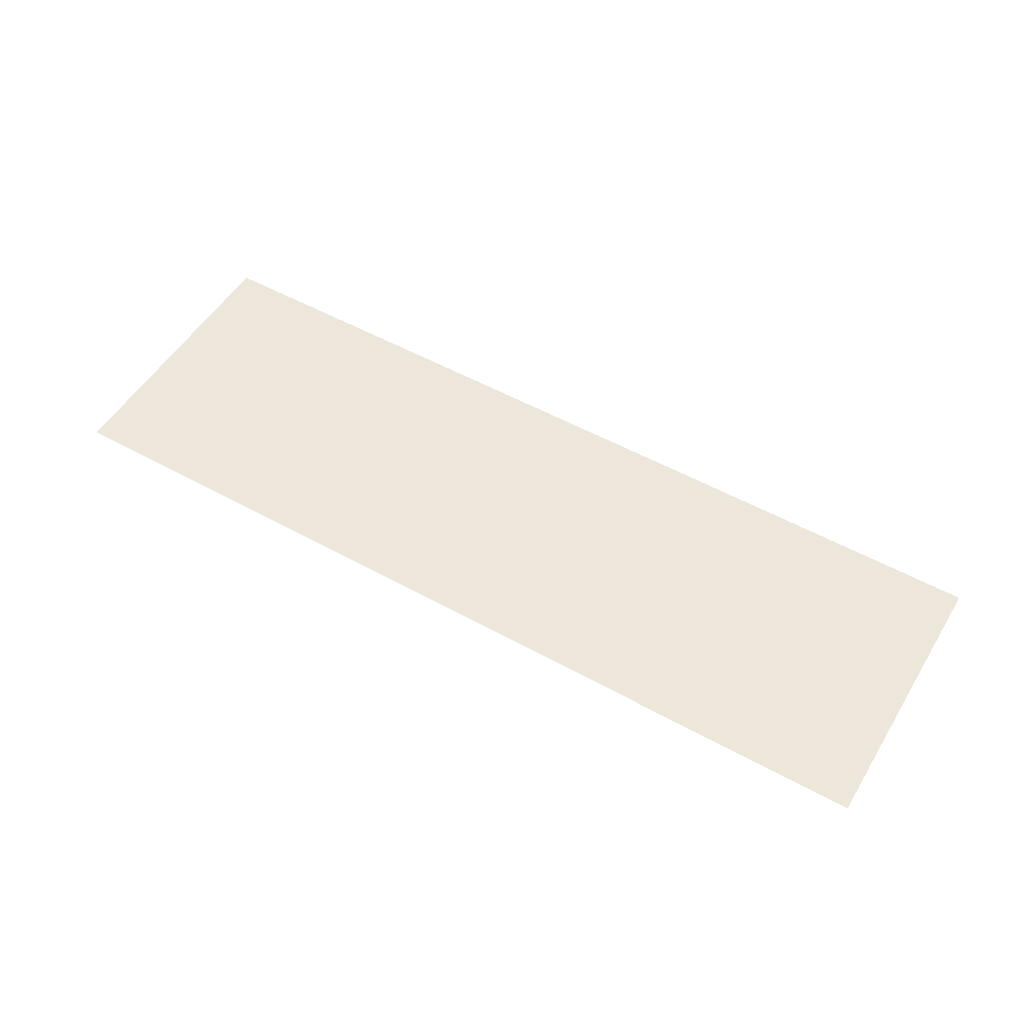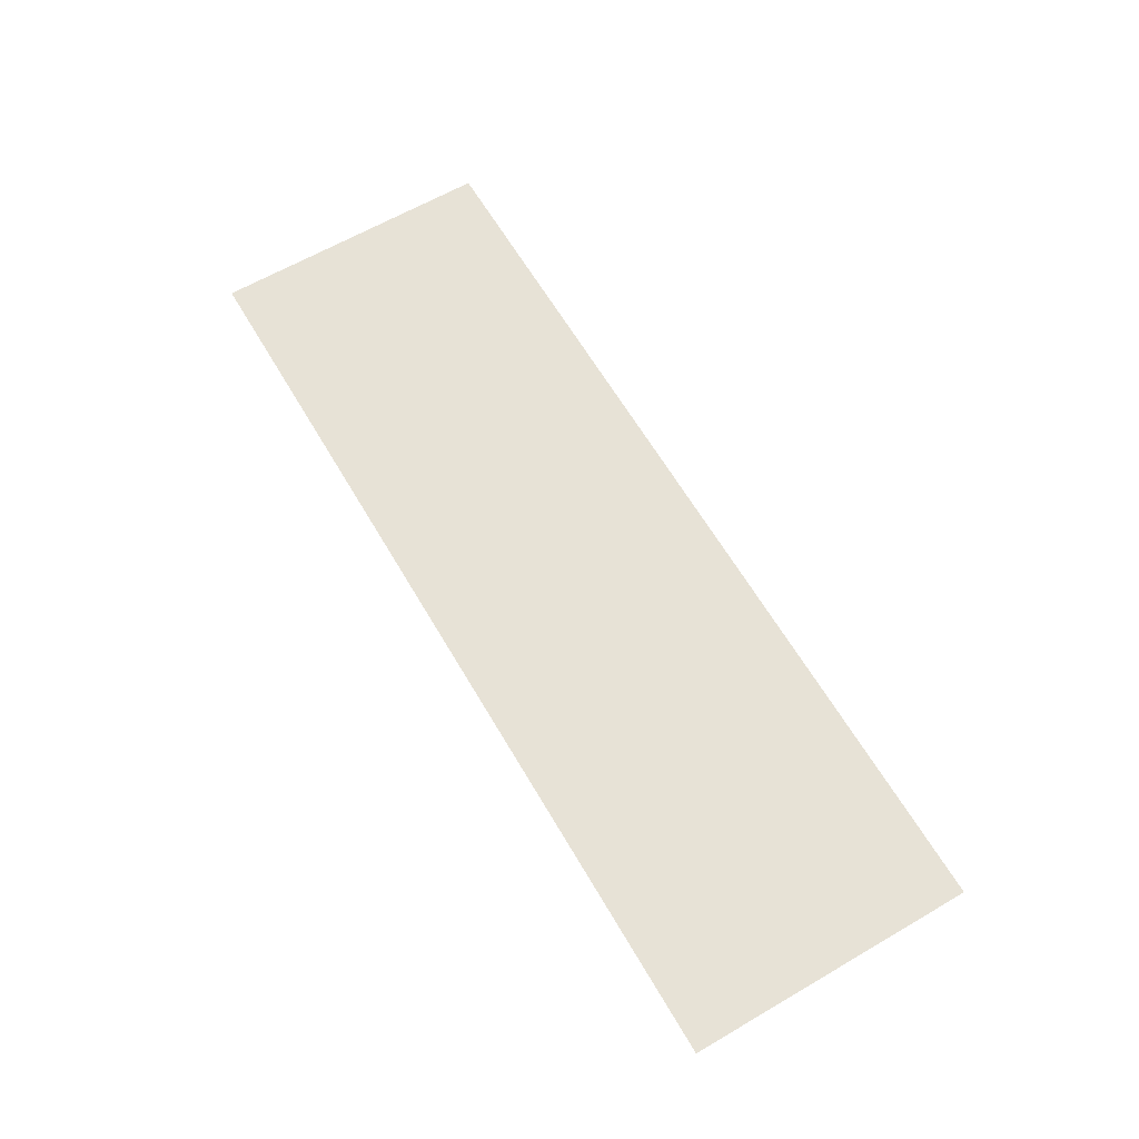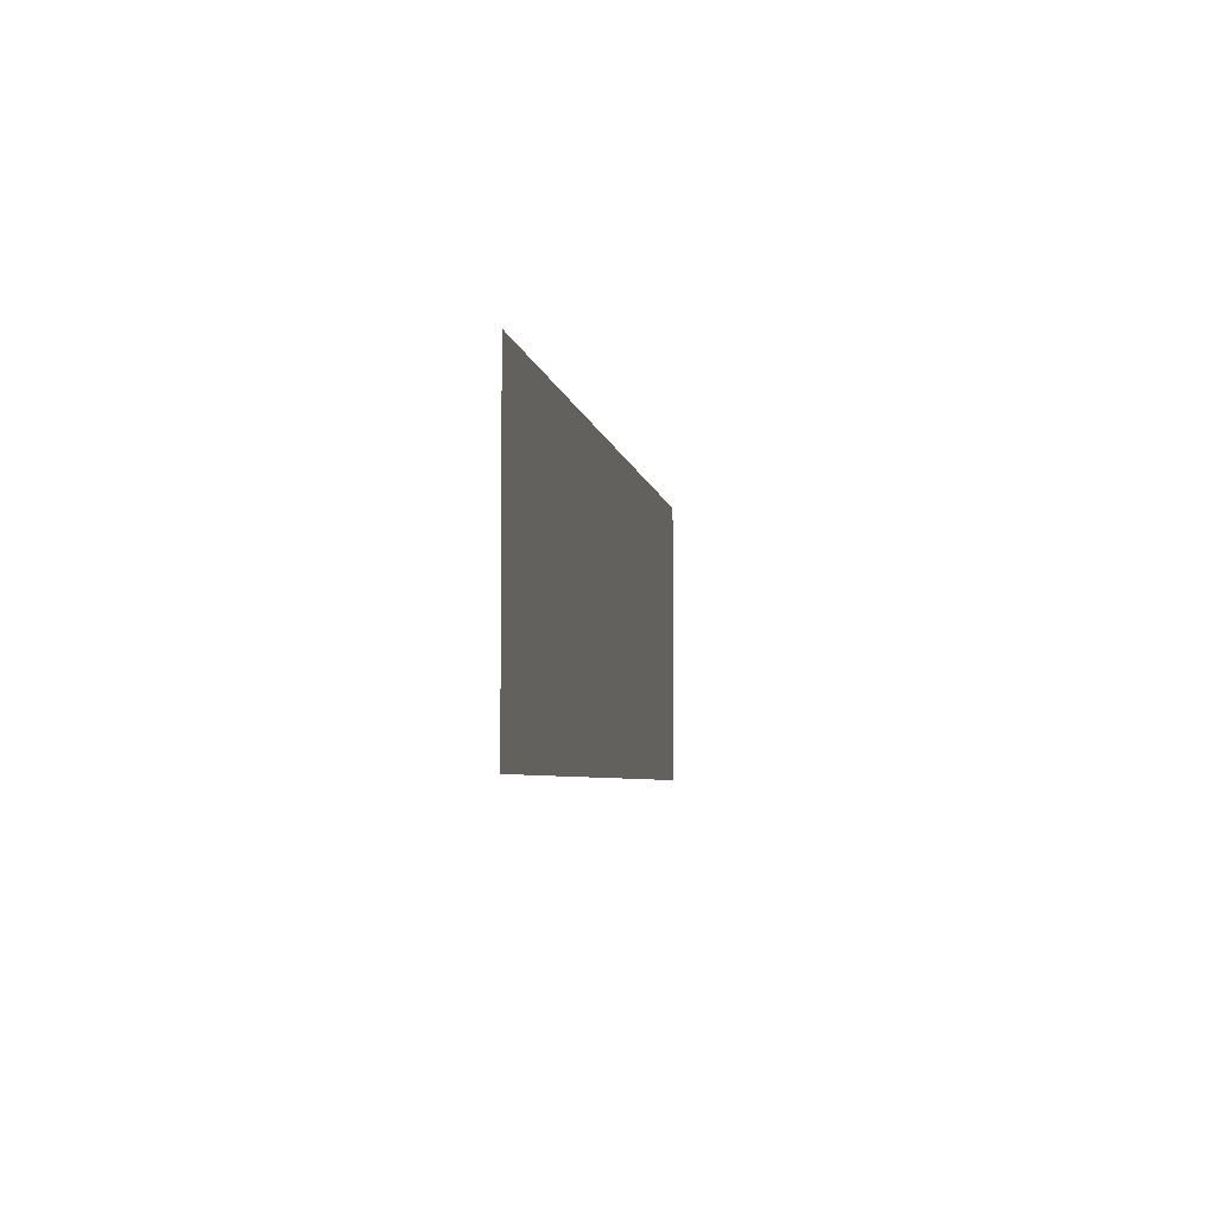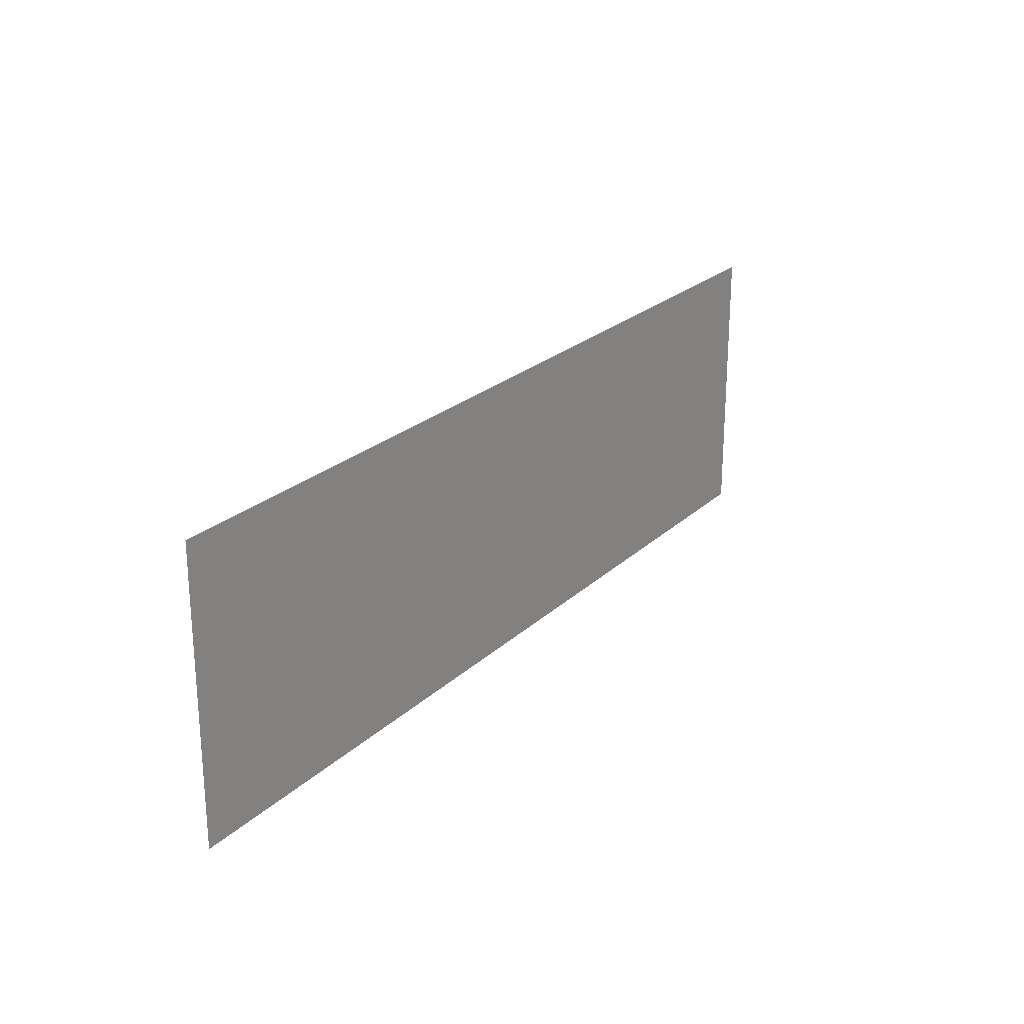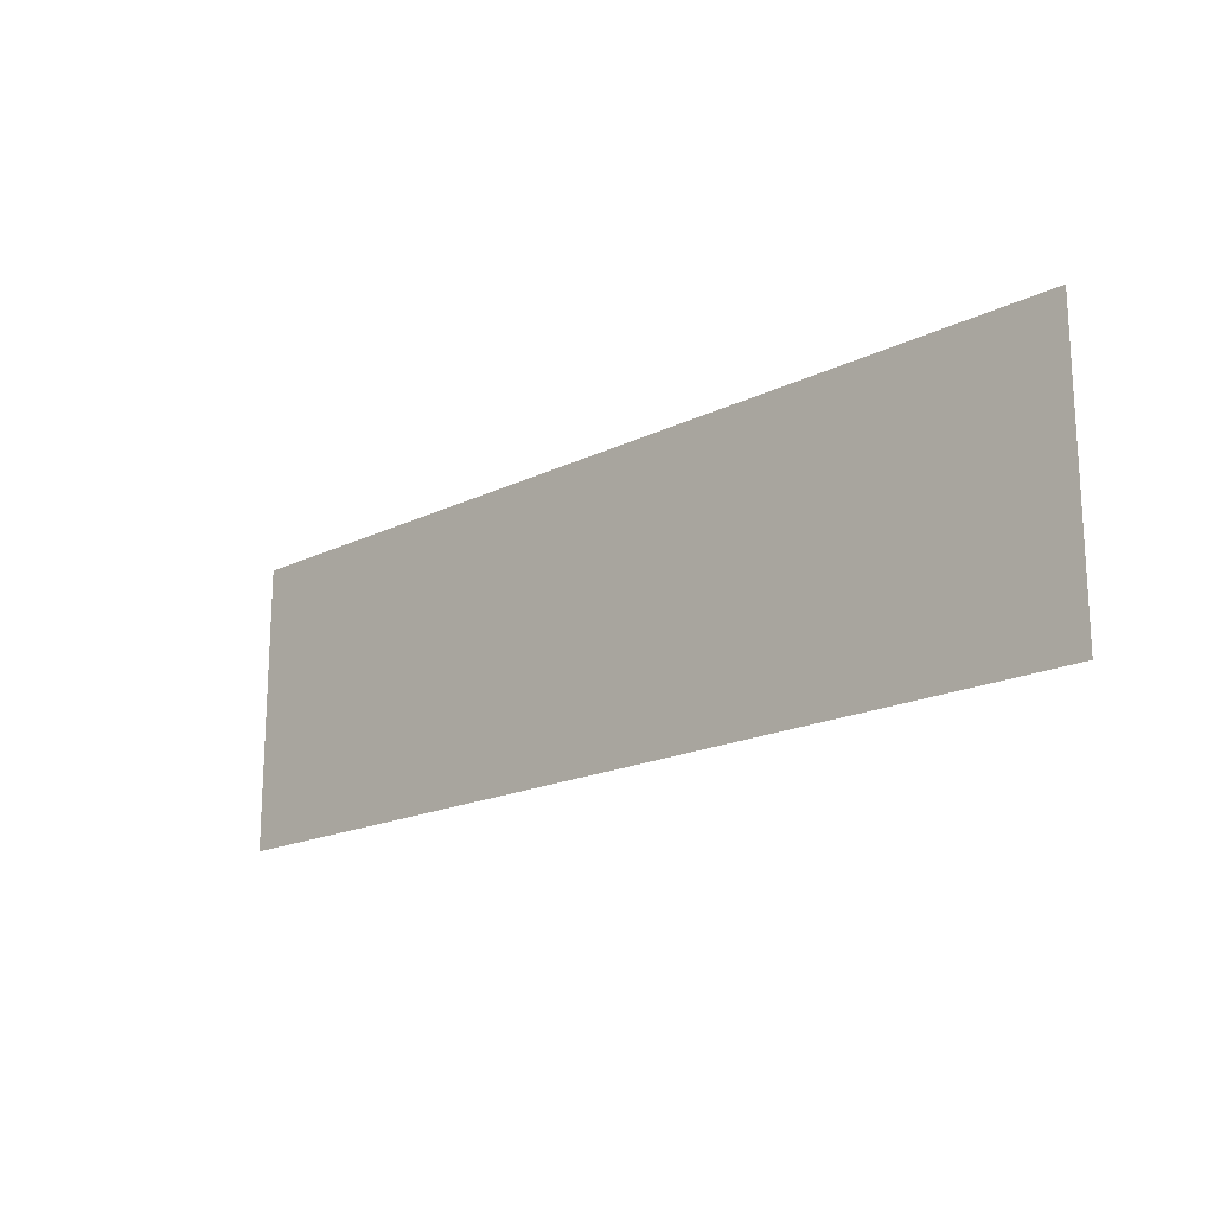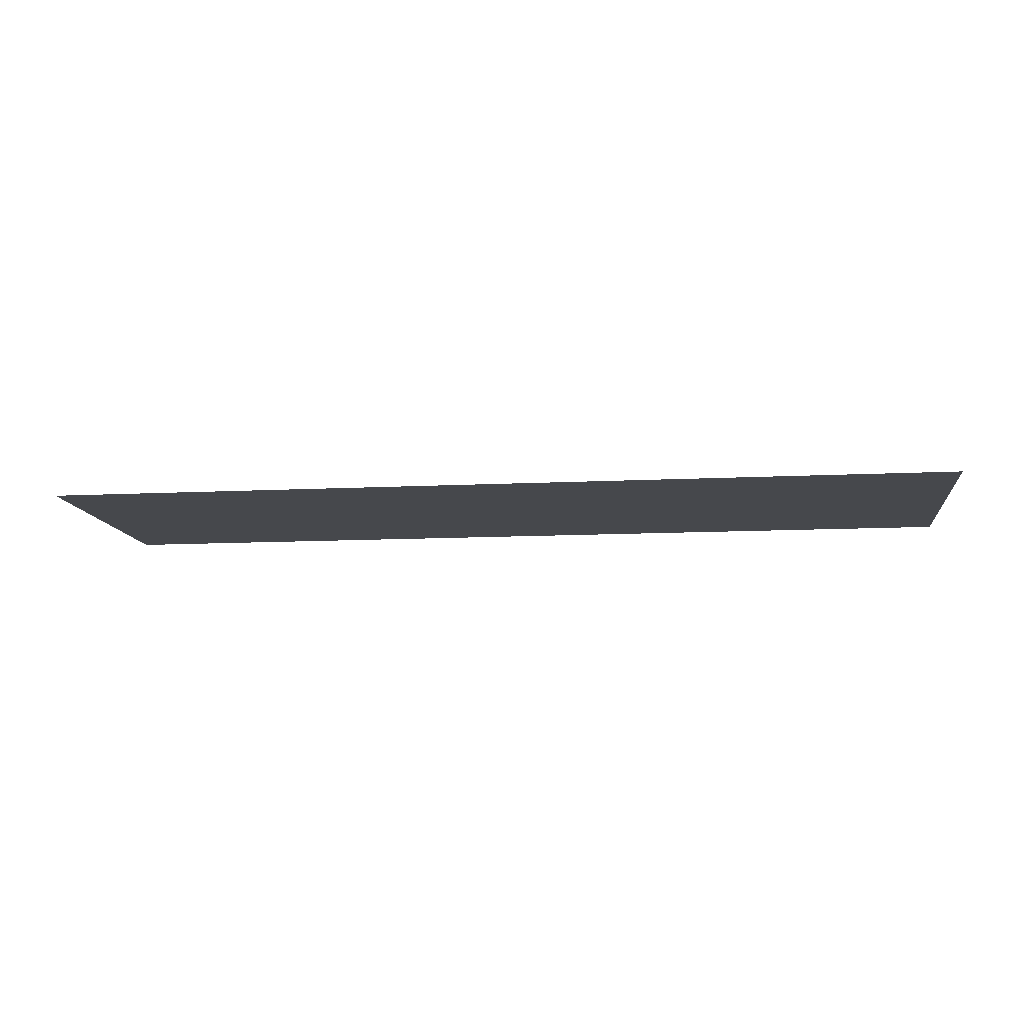
<metadata>
{"format":"obj","ext":"obj","renderer":"f3d","projection":"perspective","resolution":1024,"background":"white","views":[{"elev":52.6,"azim":30.8,"up":"+Z"},{"elev":63.6,"azim":59.6,"up":"+Z"},{"elev":-4.7,"azim":98.5,"up":"+Y"},{"elev":23.5,"azim":123.6,"up":"+Y"},{"elev":-18.2,"azim":-136.4,"up":"+Y"},{"elev":-11.5,"azim":7.1,"up":"+Z"}]}
</metadata>
<code>
g [armR pt1] arm2 pt1
v -0.1776 0.055 0
v -0.1776 -0.055 0
v 0.1776 -0.055 0
v 0.1776 0.055 0
g [armR pt1] arm2 pt1_0
f 1 4 2
f 2 4 3

</code>
